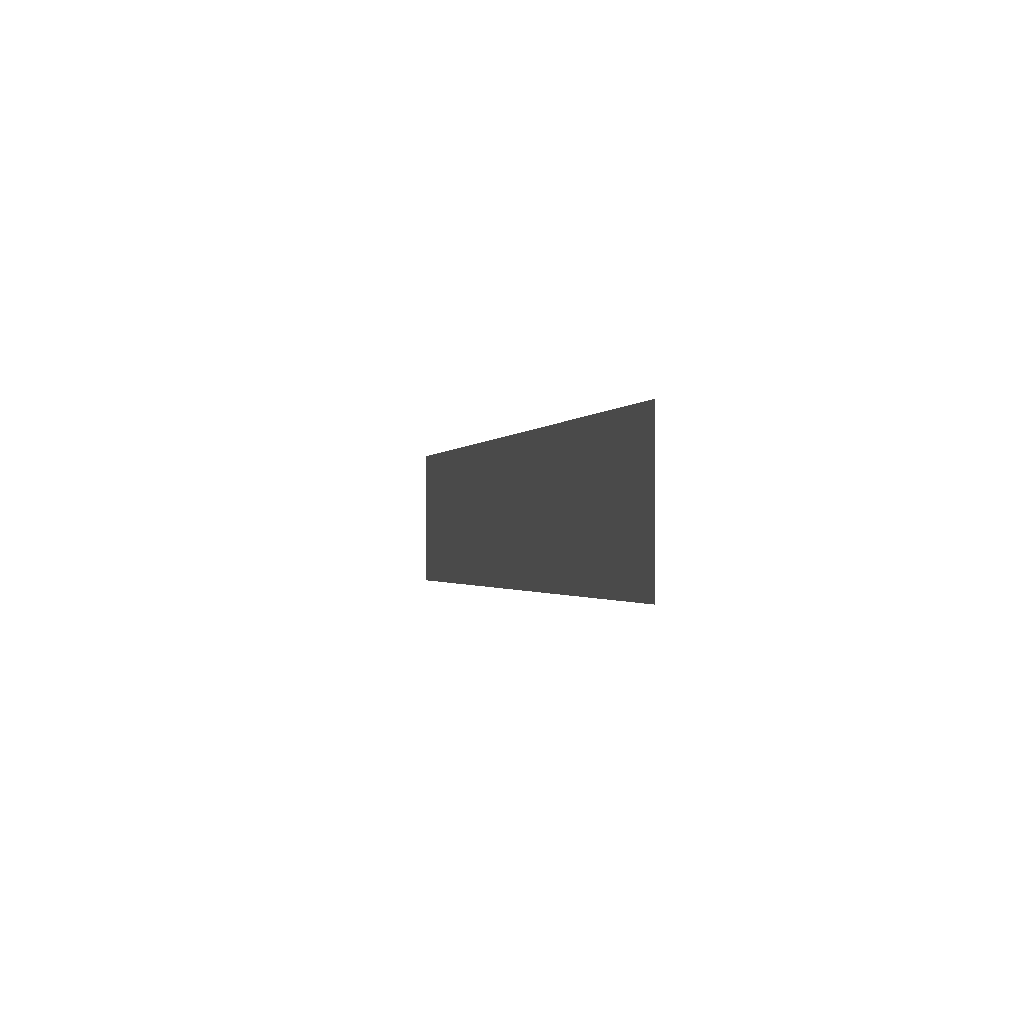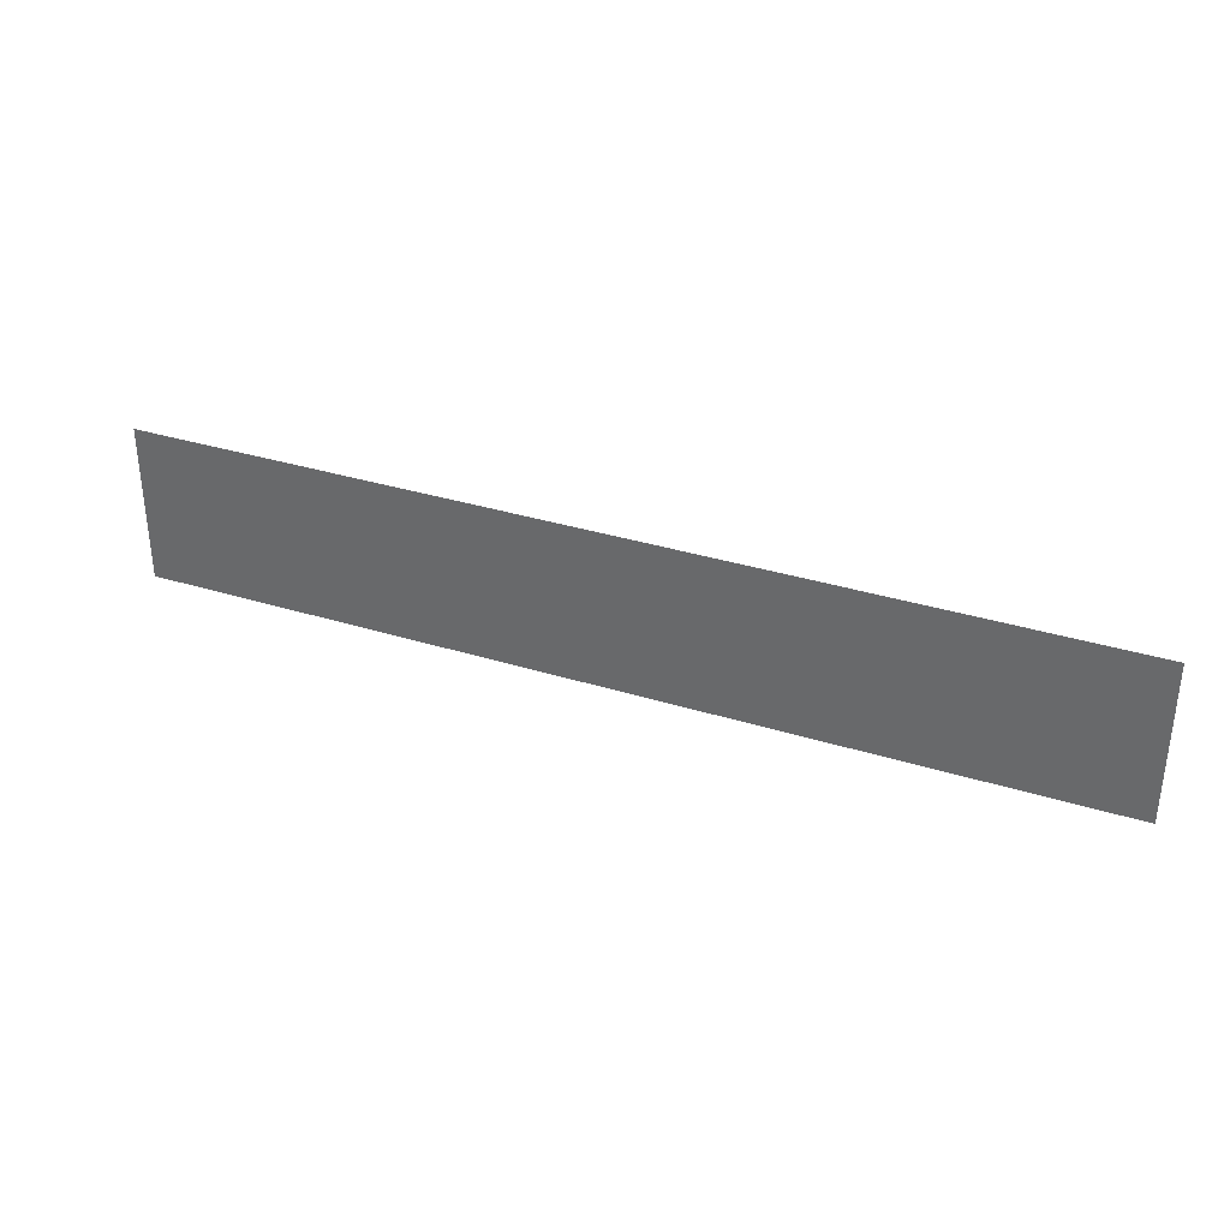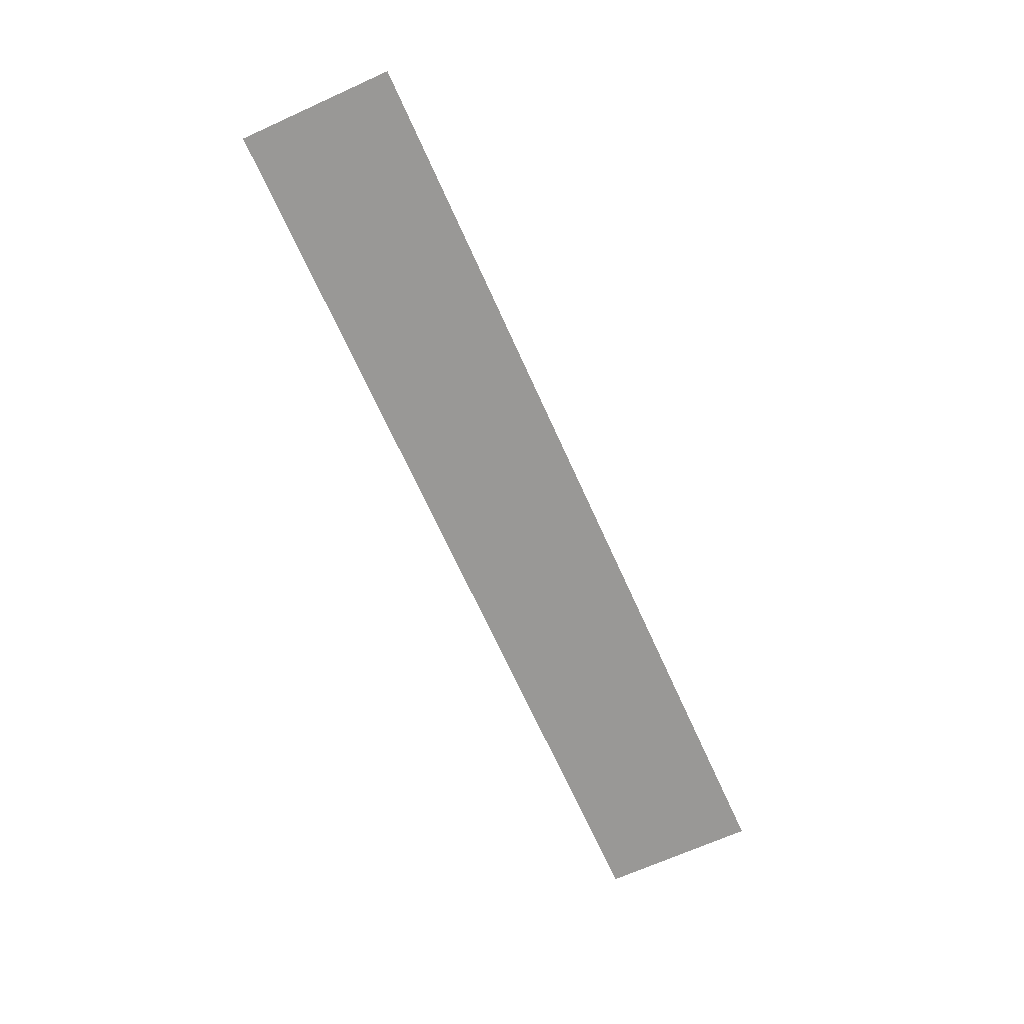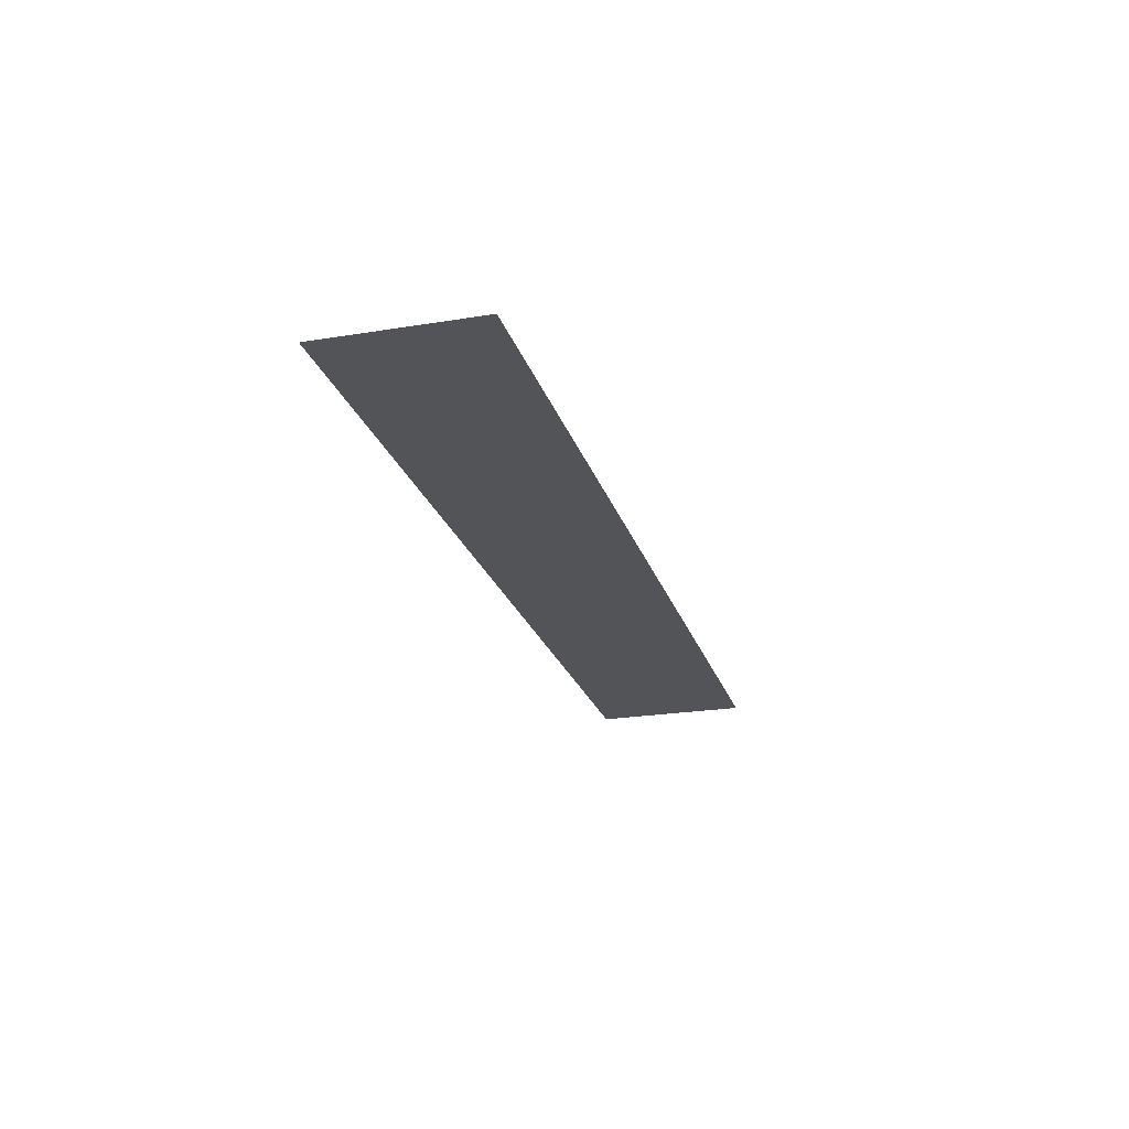
<metadata>
{"format":"obj","ext":"obj","renderer":"f3d","projection":"perspective","resolution":1024,"background":"white","views":[{"elev":-1.0,"azim":-103.5,"up":"+Y"},{"elev":34.1,"azim":-157.2,"up":"+Y"},{"elev":-68.6,"azim":-65.7,"up":"+Z"},{"elev":-23.1,"azim":-74.4,"up":"+Z"}]}
</metadata>
<code>
g sbg_cityforestunder_ground_m_tex
v 47.6 -13.78 5.624e-05
v 86.2 -13.78 5.624e-05
v 86.2 -5.566 5.624e-05
v 47.6 -5.566 5.624e-05
v 86.2 15.05 5.533e-05
v 47.6 15.05 5.533e-05
v -47.6 15.05 4.096e-05
v -47.6 -5.566 4.186e-05
v -47.6 -13.78 4.186e-05
v -85.08 -13.78 4.186e-05
v -85.08 -5.566 4.186e-05
v -85.08 15.05 4.096e-05
g sbg_cityforestunder_ground_m_tex_0
f 3 2 1
f 4 3 1
f 5 3 4
f 6 5 4
f 7 6 4
f 4 1 8
f 8 7 4
f 1 9 8
f 9 10 8
f 10 11 8
f 8 11 7
f 11 12 7

</code>
